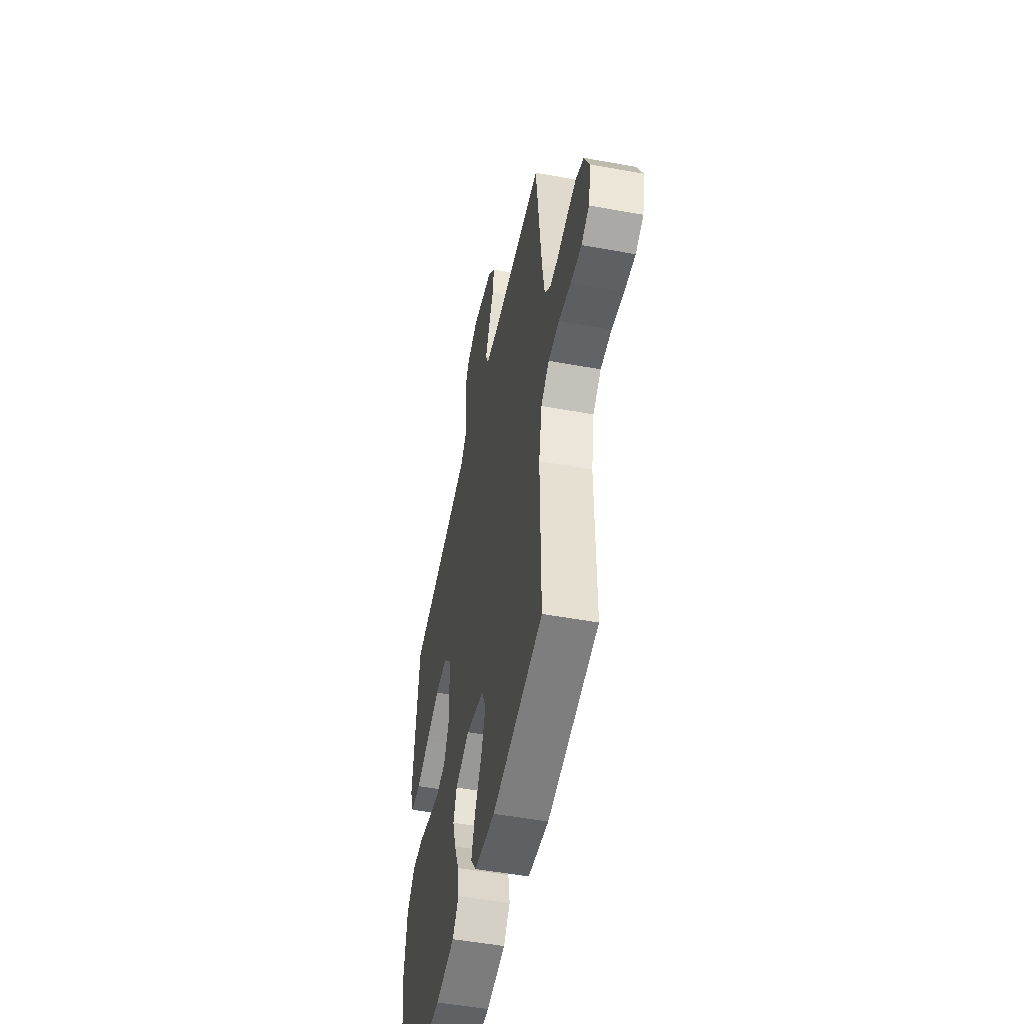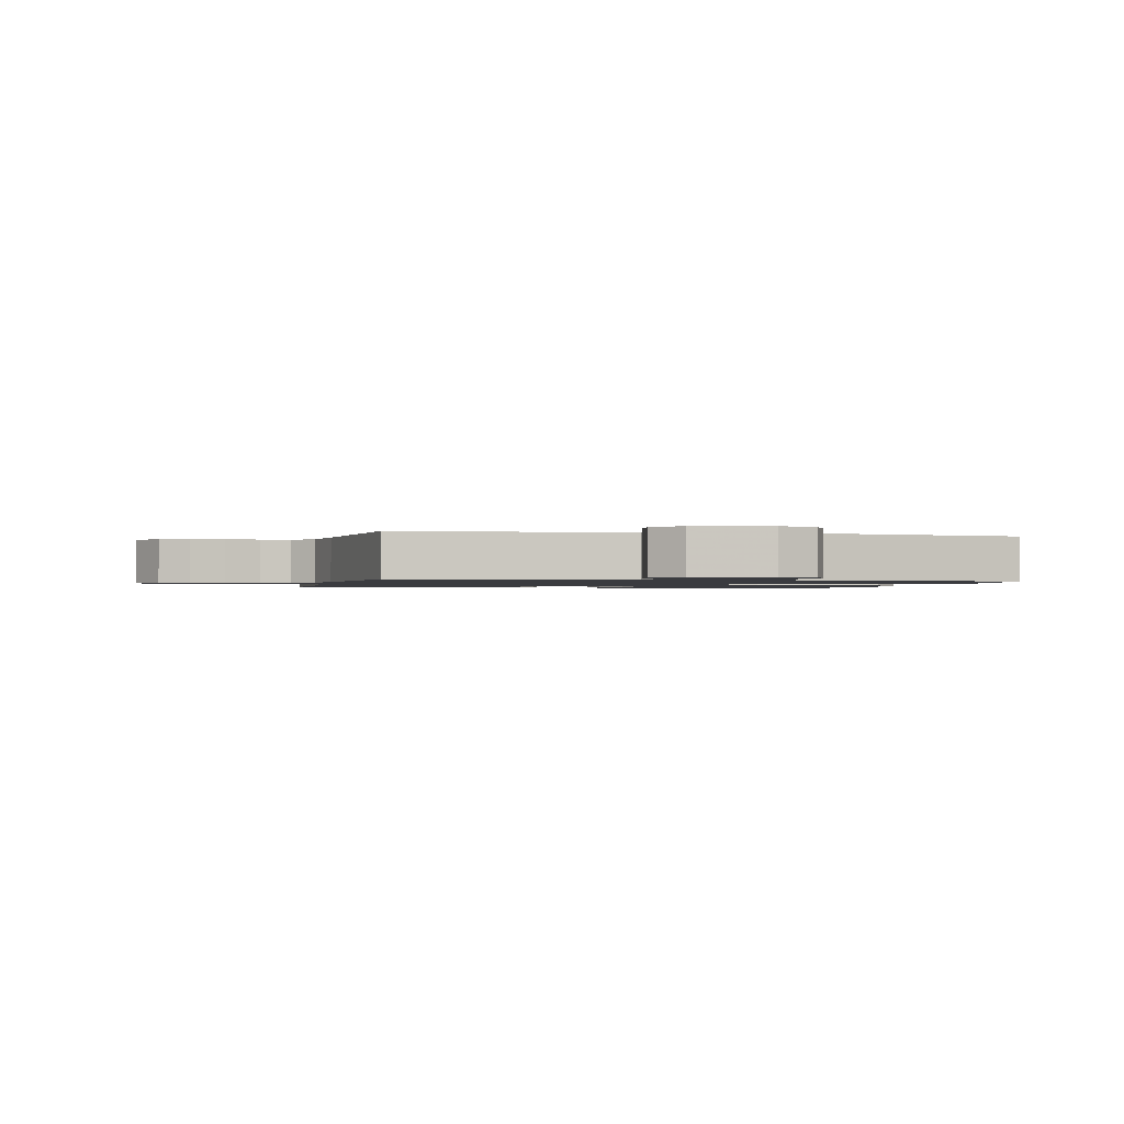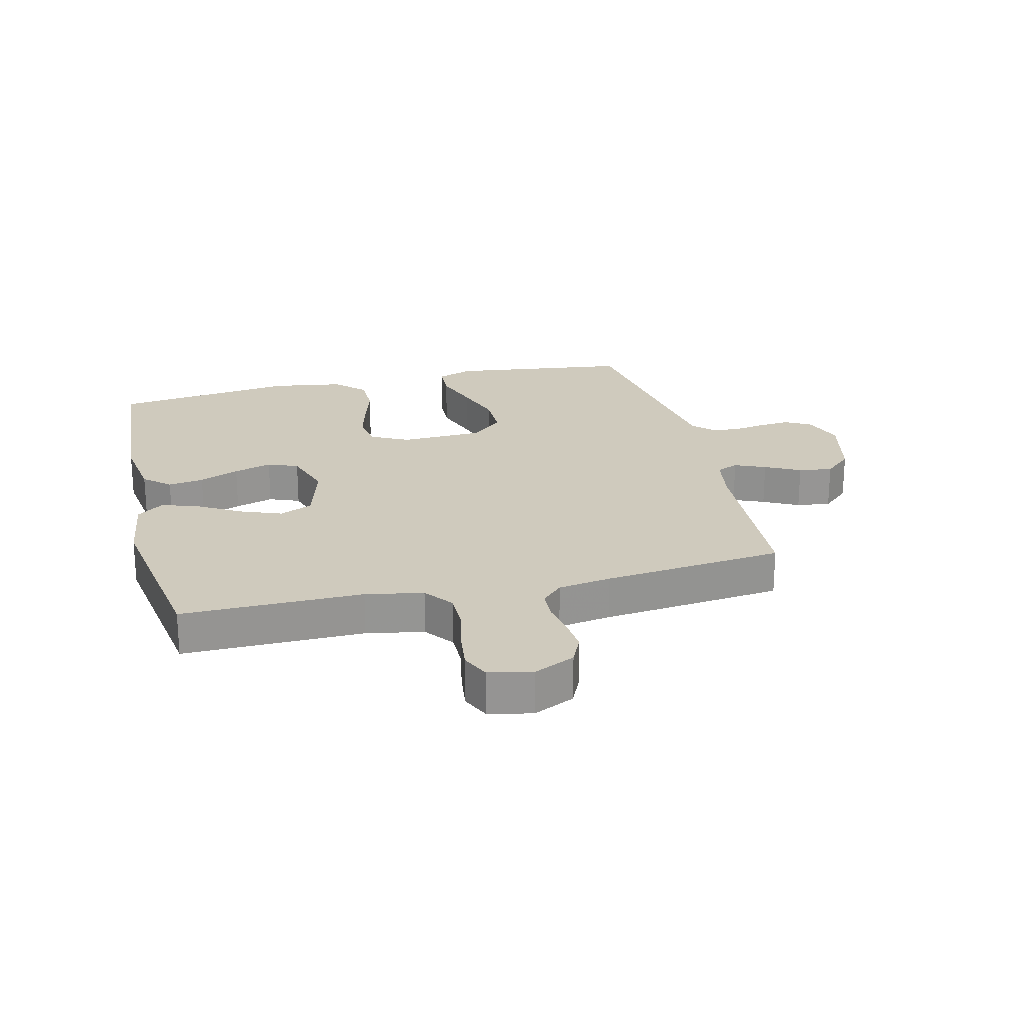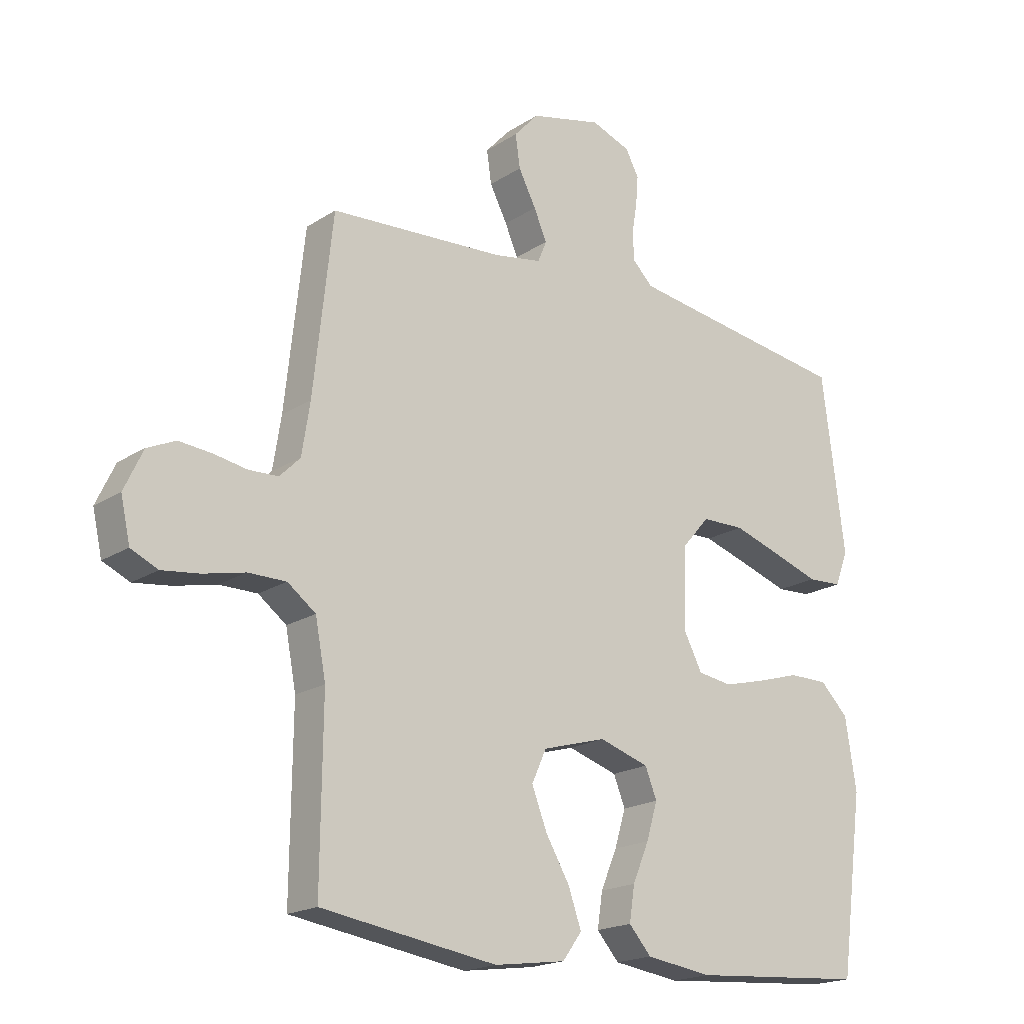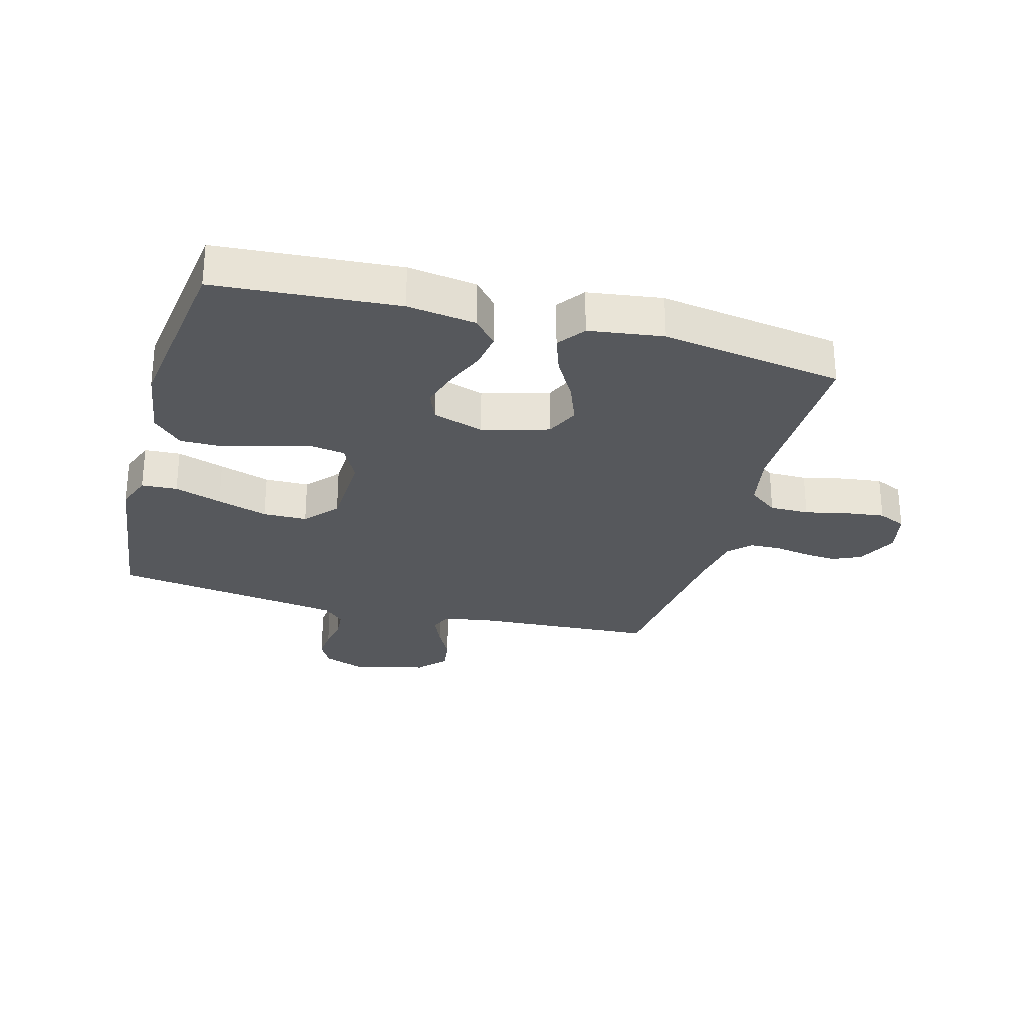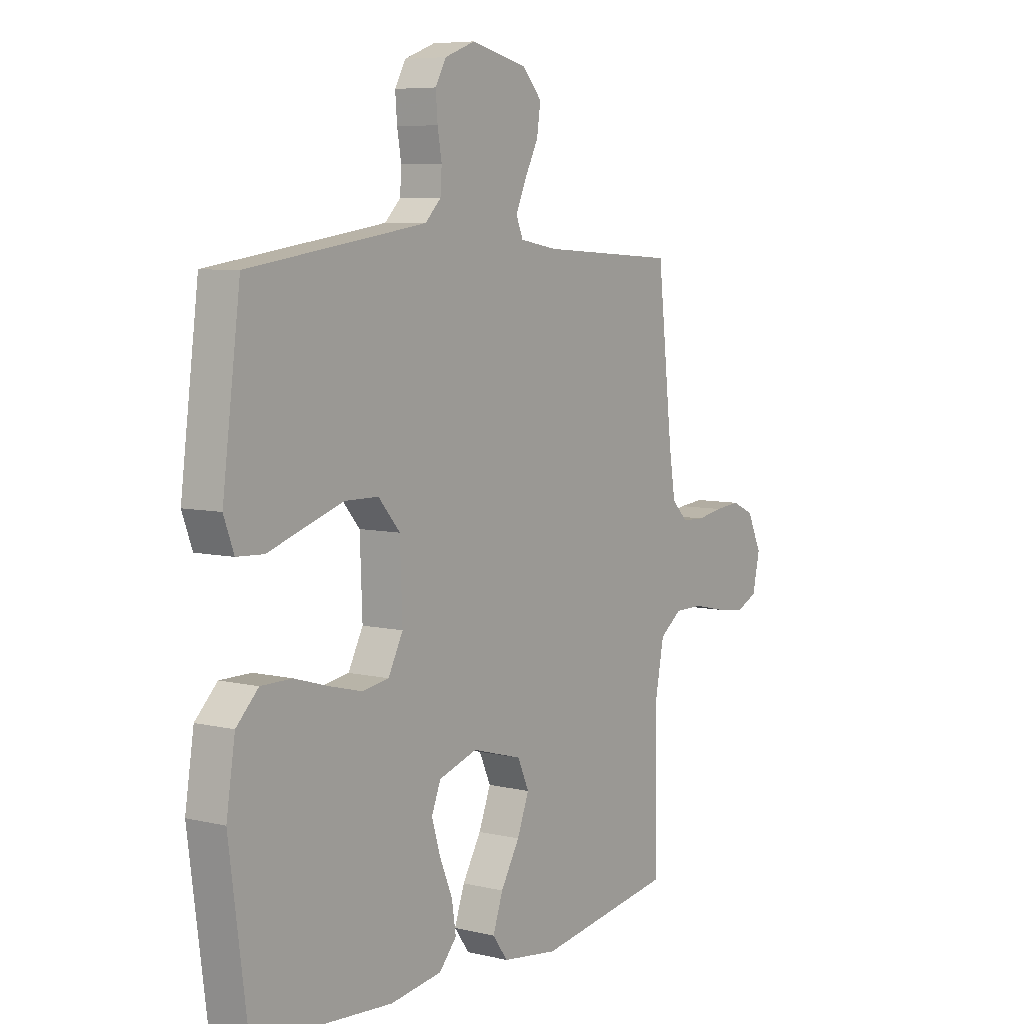
<metadata>
{"format":"obj","ext":"obj","renderer":"f3d","projection":"perspective","resolution":1024,"background":"white","views":[{"elev":-50.8,"azim":-101.3,"up":"+Z"},{"elev":-1.3,"azim":-13.4,"up":"+Y"},{"elev":22.9,"azim":-103.7,"up":"+Y"},{"elev":-18.9,"azim":-39.6,"up":"+Z"},{"elev":-27.9,"azim":164.7,"up":"+Y"},{"elev":6.8,"azim":124.9,"up":"+Z"}]}
</metadata>
<code>
v -0.5 0.07 -0.5
v -0.497 0.07 -0.2
v -0.515 0.07 -0.105
v -0.563 0.07 -0.069
v -0.628 0.07 -0.069
v -0.699 0.07 -0.085
v -0.763 0.07 -0.093
v -0.809 0.07 -0.072
v -0.825 0.07 0
v -0.793 0.07 0.068
v -0.745 0.07 0.09
v -0.689 0.07 0.085
v -0.632 0.07 0.075
v -0.582 0.07 0.077
v -0.547 0.07 0.112
v -0.533 0.07 0.2
v -0.5 0.07 0.5
v -0.2 0.07 0.518
v -0.119 0.07 0.532
v -0.104 0.07 0.568
v -0.126 0.07 0.619
v -0.156 0.07 0.677
v -0.164 0.07 0.733
v -0.122 0.07 0.779
v 0 0.07 0.808
v 0.067 0.07 0.783
v 0.09 0.07 0.741
v 0.086 0.07 0.69
v 0.077 0.07 0.638
v 0.08 0.07 0.591
v 0.114 0.07 0.557
v 0.2 0.07 0.544
v 0.5 0.07 0.5
v 0.539 0.07 0.2
v 0.517 0.07 0.141
v 0.458 0.07 0.138
v 0.38 0.07 0.164
v 0.296 0.07 0.191
v 0.223 0.07 0.19
v 0.176 0.07 0.136
v 0.171 0.07 0
v 0.203 0.07 -0.062
v 0.261 0.07 -0.071
v 0.332 0.07 -0.053
v 0.406 0.07 -0.031
v 0.473 0.07 -0.031
v 0.521 0.07 -0.079
v 0.54 0.07 -0.2
v 0.5 0.07 -0.5
v 0.2 0.07 -0.522
v 0.087 0.07 -0.506
v 0.049 0.07 -0.463
v 0.058 0.07 -0.404
v 0.086 0.07 -0.338
v 0.105 0.07 -0.275
v 0.085 0.07 -0.225
v 0 0.07 -0.198
v -0.109 0.07 -0.229
v -0.134 0.07 -0.284
v -0.108 0.07 -0.351
v -0.067 0.07 -0.421
v -0.045 0.07 -0.484
v -0.078 0.07 -0.529
v -0.2 0.07 -0.546
v -0.5 0 -0.5
v -0.497 0 -0.2
v -0.515 0 -0.105
v -0.563 0 -0.069
v -0.628 0 -0.069
v -0.699 0 -0.085
v -0.763 0 -0.093
v -0.809 0 -0.072
v -0.825 0 0
v -0.793 0 0.068
v -0.745 0 0.09
v -0.689 0 0.085
v -0.632 0 0.075
v -0.582 0 0.077
v -0.547 0 0.112
v -0.533 0 0.2
v -0.5 0 0.5
v -0.2 0 0.518
v -0.119 0 0.532
v -0.104 0 0.568
v -0.126 0 0.619
v -0.156 0 0.677
v -0.164 0 0.733
v -0.122 0 0.779
v 0 0 0.808
v 0.067 0 0.783
v 0.09 0 0.741
v 0.086 0 0.69
v 0.077 0 0.638
v 0.08 0 0.591
v 0.114 0 0.557
v 0.2 0 0.544
v 0.5 0 0.5
v 0.539 0 0.2
v 0.517 0 0.141
v 0.458 0 0.138
v 0.38 0 0.164
v 0.296 0 0.191
v 0.223 0 0.19
v 0.176 0 0.136
v 0.171 0 0
v 0.203 0 -0.062
v 0.261 0 -0.071
v 0.332 0 -0.053
v 0.406 0 -0.031
v 0.473 0 -0.031
v 0.521 0 -0.079
v 0.54 0 -0.2
v 0.5 0 -0.5
v 0.2 0 -0.522
v 0.087 0 -0.506
v 0.049 0 -0.463
v 0.058 0 -0.404
v 0.086 0 -0.338
v 0.105 0 -0.275
v 0.085 0 -0.225
v 0 0 -0.198
v -0.109 0 -0.229
v -0.134 0 -0.284
v -0.108 0 -0.351
v -0.067 0 -0.421
v -0.045 0 -0.484
v -0.078 0 -0.529
v -0.2 0 -0.546
f 64 1 2
f 63 64 2
f 62 63 2
f 61 62 2
f 60 61 2
f 59 60 2 3
f 58 59 3 4
f 57 58 4
f 52 53 54
f 51 52 54
f 50 51 54
f 49 50 54
f 48 49 54
f 47 48 54
f 46 47 54
f 45 46 54
f 44 45 54
f 43 44 54 55
f 42 43 55 56
f 35 36 37
f 34 35 37
f 33 34 37
f 32 33 37
f 31 32 37 38
f 30 31 38 39
f 27 28 29
f 26 27 29
f 25 26 29
f 24 25 29
f 23 24 29
f 22 23 29
f 21 22 29
f 20 21 29 30
f 30 39 40
f 20 30 40
f 19 20 40
f 16 17 18
f 19 40 41
f 18 19 41
f 16 18 41
f 15 16 41
f 11 12 13
f 10 11 13
f 9 10 13
f 8 9 13
f 7 8 13
f 6 7 13
f 5 6 13
f 4 5 13 14
f 42 56 57
f 41 42 57
f 15 41 57
f 14 15 57
f 4 14 57
f 66 65 128
f 66 128 127
f 66 127 126
f 66 126 125
f 66 125 124
f 67 66 124 123
f 68 67 123 122
f 68 122 121
f 118 117 116
f 118 116 115
f 118 115 114
f 118 114 113
f 118 113 112
f 118 112 111
f 118 111 110
f 118 110 109
f 118 109 108
f 119 118 108 107
f 120 119 107 106
f 101 100 99
f 101 99 98
f 101 98 97
f 101 97 96
f 102 101 96 95
f 103 102 95 94
f 93 92 91
f 93 91 90
f 93 90 89
f 93 89 88
f 93 88 87
f 93 87 86
f 93 86 85
f 94 93 85 84
f 104 103 94
f 104 94 84
f 104 84 83
f 82 81 80
f 105 104 83
f 105 83 82
f 105 82 80
f 105 80 79
f 77 76 75
f 77 75 74
f 77 74 73
f 77 73 72
f 77 72 71
f 77 71 70
f 77 70 69
f 78 77 69 68
f 121 120 106
f 121 106 105
f 121 105 79
f 121 79 78
f 121 78 68
f 1 65 66 2
f 2 66 67 3
f 3 67 68 4
f 4 68 69 5
f 5 69 70 6
f 6 70 71 7
f 7 71 72 8
f 8 72 73 9
f 9 73 74 10
f 10 74 75 11
f 11 75 76 12
f 12 76 77 13
f 13 77 78 14
f 14 78 79 15
f 15 79 80 16
f 16 80 81 17
f 17 81 82 18
f 18 82 83 19
f 19 83 84 20
f 20 84 85 21
f 21 85 86 22
f 22 86 87 23
f 23 87 88 24
f 24 88 89 25
f 25 89 90 26
f 26 90 91 27
f 27 91 92 28
f 28 92 93 29
f 29 93 94 30
f 30 94 95 31
f 31 95 96 32
f 32 96 97 33
f 33 97 98 34
f 34 98 99 35
f 35 99 100 36
f 36 100 101 37
f 37 101 102 38
f 38 102 103 39
f 39 103 104 40
f 40 104 105 41
f 41 105 106 42
f 42 106 107 43
f 43 107 108 44
f 44 108 109 45
f 45 109 110 46
f 46 110 111 47
f 47 111 112 48
f 48 112 113 49
f 49 113 114 50
f 50 114 115 51
f 51 115 116 52
f 52 116 117 53
f 53 117 118 54
f 54 118 119 55
f 55 119 120 56
f 56 120 121 57
f 57 121 122 58
f 58 122 123 59
f 59 123 124 60
f 60 124 125 61
f 61 125 126 62
f 62 126 127 63
f 63 127 128 64
f 64 128 65 1

</code>
